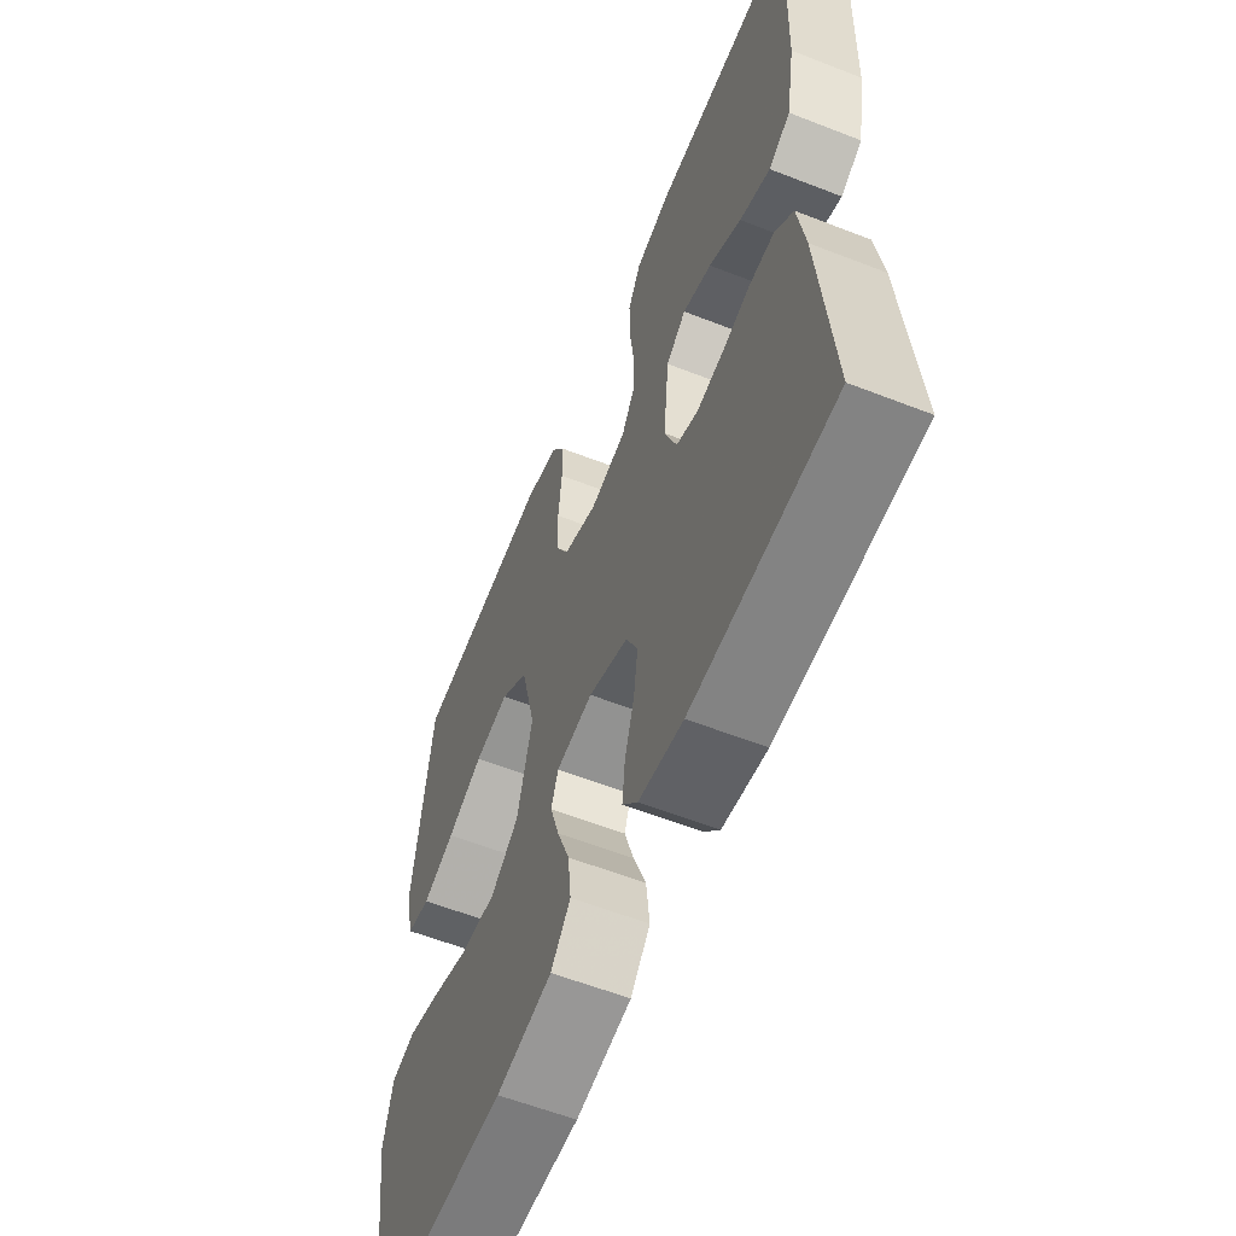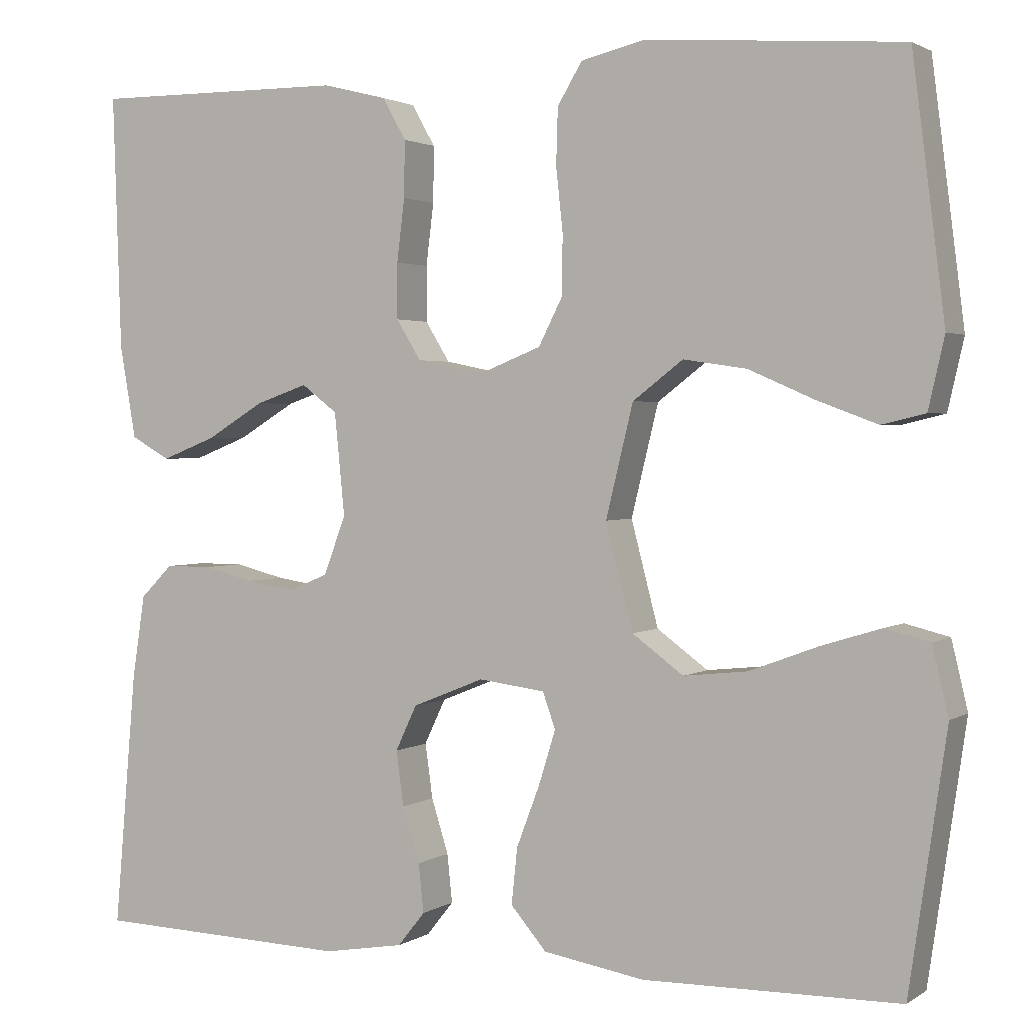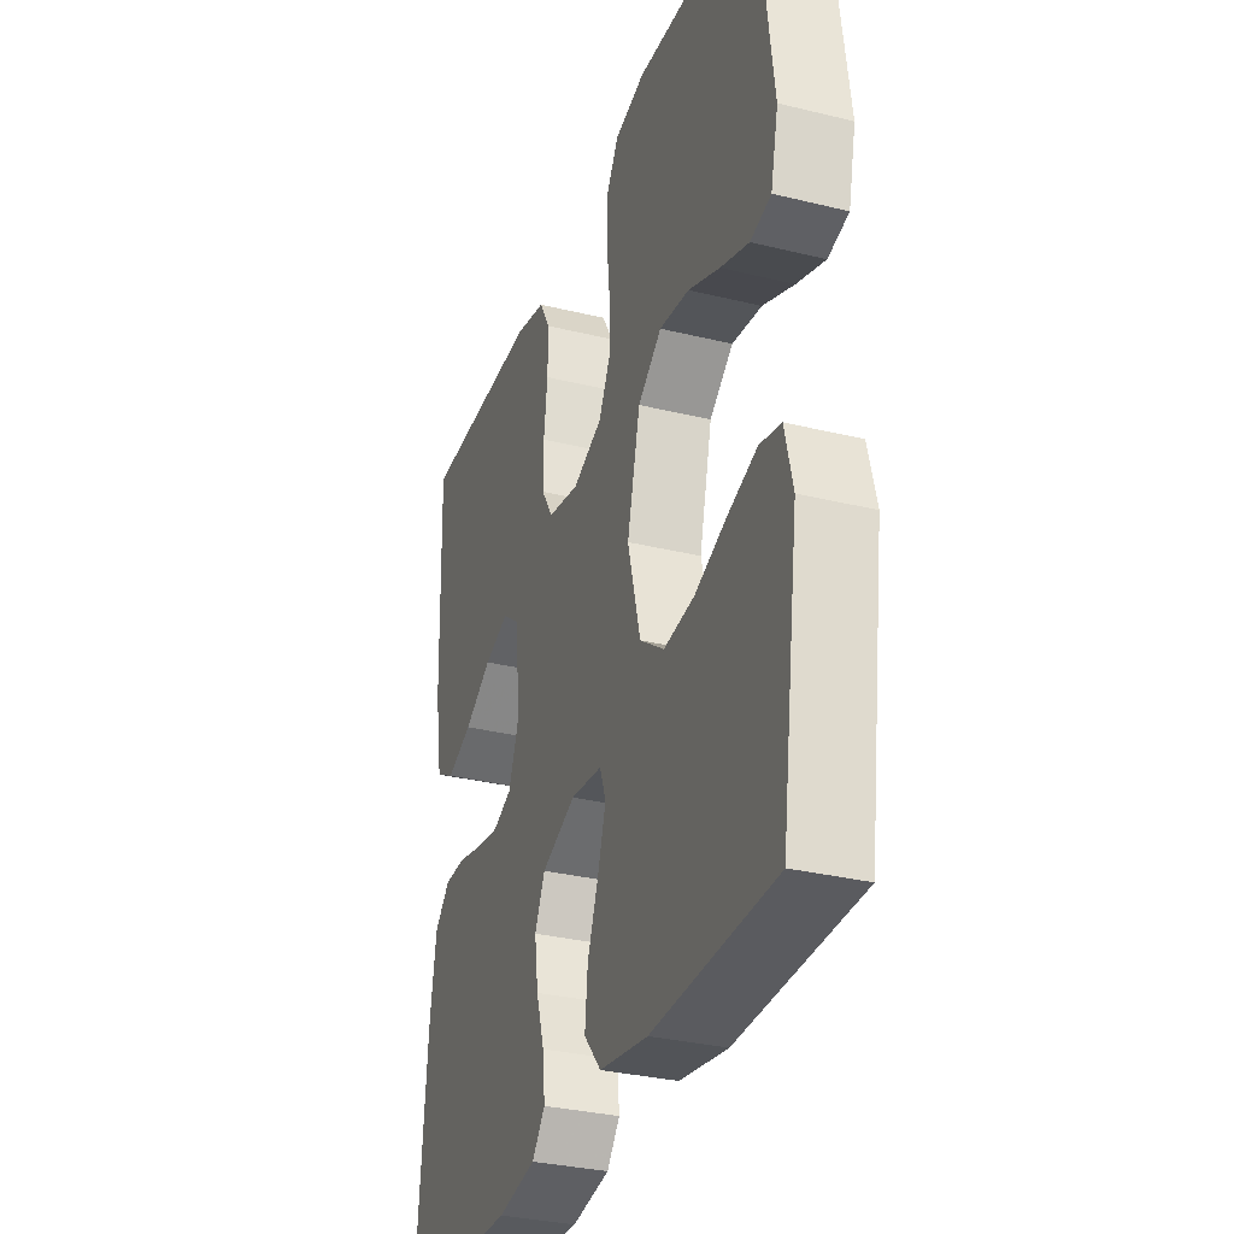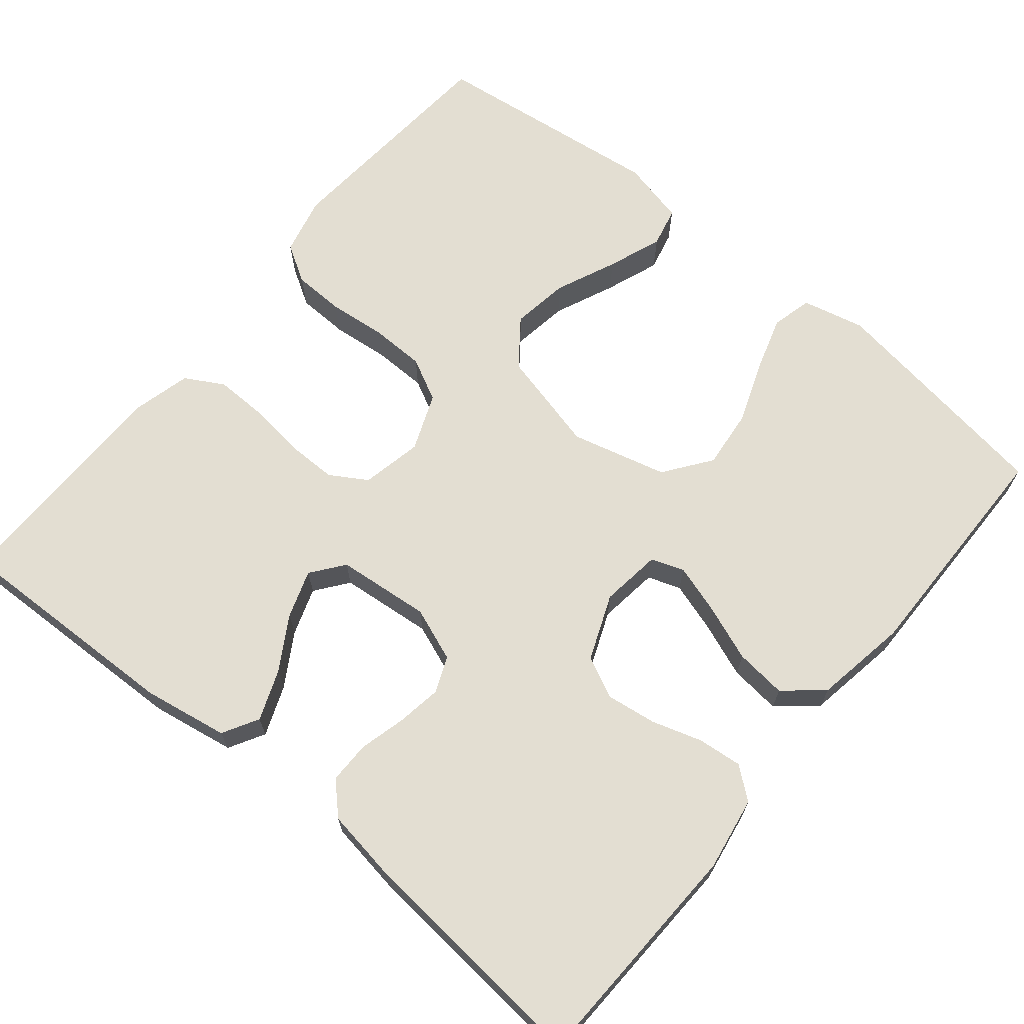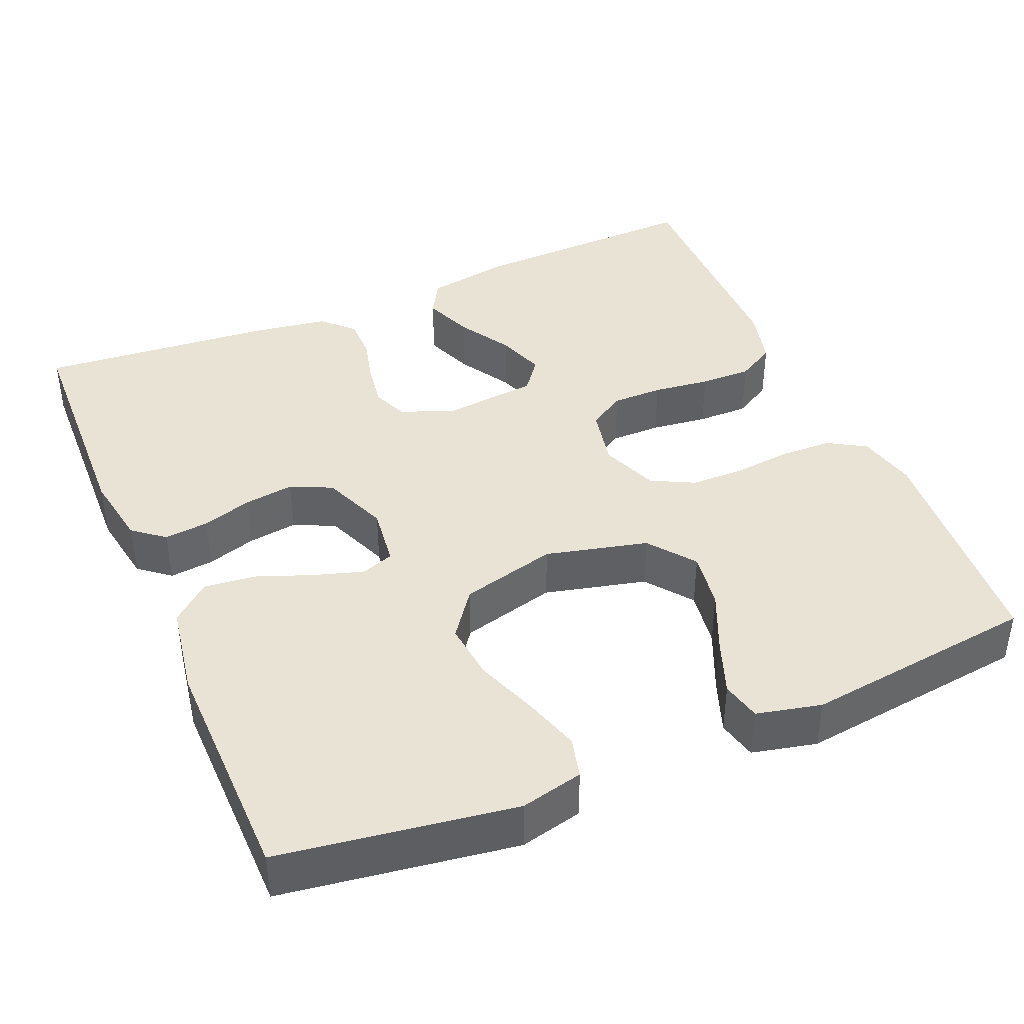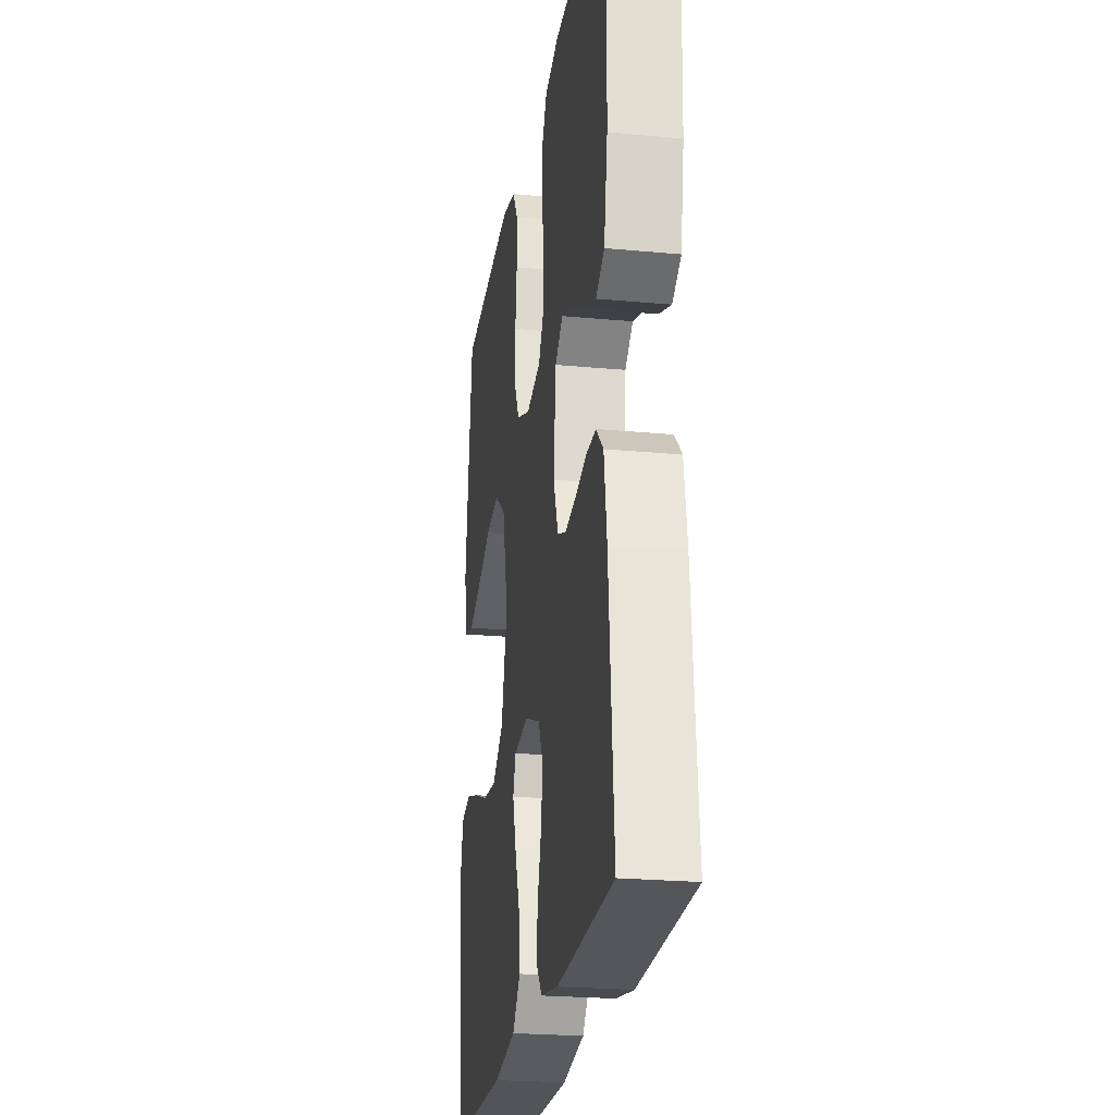
<metadata>
{"format":"obj","ext":"obj","renderer":"f3d","projection":"perspective","resolution":1024,"background":"white","views":[{"elev":-59.2,"azim":68.1,"up":"+Z"},{"elev":1.9,"azim":-153.5,"up":"+Z"},{"elev":-32.2,"azim":-108.9,"up":"+Z"},{"elev":67.7,"azim":129.6,"up":"+Y"},{"elev":41.0,"azim":-113.0,"up":"+Y"},{"elev":-23.7,"azim":81.1,"up":"+Z"}]}
</metadata>
<code>
v -0.5 0.07 -0.5
v -0.544 0.07 -0.2
v -0.525 0.07 -0.12
v -0.473 0.07 -0.107
v -0.402 0.07 -0.129
v -0.322 0.07 -0.159
v -0.247 0.07 -0.167
v -0.187 0.07 -0.123
v -0.155 0.07 0
v -0.187 0.07 0.131
v -0.246 0.07 0.176
v -0.32 0.07 0.165
v -0.398 0.07 0.131
v -0.468 0.07 0.105
v -0.519 0.07 0.117
v -0.538 0.07 0.2
v -0.5 0.07 0.5
v -0.2 0.07 0.523
v -0.125 0.07 0.505
v -0.096 0.07 0.457
v -0.094 0.07 0.391
v -0.102 0.07 0.317
v -0.101 0.07 0.247
v -0.073 0.07 0.192
v 0 0.07 0.163
v 0.078 0.07 0.179
v 0.107 0.07 0.226
v 0.107 0.07 0.291
v 0.098 0.07 0.364
v 0.097 0.07 0.43
v 0.125 0.07 0.479
v 0.2 0.07 0.498
v 0.5 0.07 0.5
v 0.49 0.07 0.2
v 0.471 0.07 0.091
v 0.425 0.07 0.065
v 0.361 0.07 0.09
v 0.293 0.07 0.131
v 0.232 0.07 0.152
v 0.19 0.07 0.12
v 0.178 0.07 0
v 0.204 0.07 -0.069
v 0.25 0.07 -0.088
v 0.308 0.07 -0.079
v 0.367 0.07 -0.064
v 0.421 0.07 -0.064
v 0.459 0.07 -0.102
v 0.474 0.07 -0.2
v 0.5 0.07 -0.5
v 0.2 0.07 -0.51
v 0.106 0.07 -0.494
v 0.074 0.07 -0.454
v 0.08 0.07 -0.397
v 0.1 0.07 -0.333
v 0.109 0.07 -0.269
v 0.084 0.07 -0.216
v 0 0.07 -0.182
v -0.078 0.07 -0.192
v -0.093 0.07 -0.234
v -0.073 0.07 -0.298
v -0.046 0.07 -0.369
v -0.039 0.07 -0.435
v -0.081 0.07 -0.484
v -0.2 0.07 -0.504
v -0.5 0 -0.5
v -0.544 0 -0.2
v -0.525 0 -0.12
v -0.473 0 -0.107
v -0.402 0 -0.129
v -0.322 0 -0.159
v -0.247 0 -0.167
v -0.187 0 -0.123
v -0.155 0 0
v -0.187 0 0.131
v -0.246 0 0.176
v -0.32 0 0.165
v -0.398 0 0.131
v -0.468 0 0.105
v -0.519 0 0.117
v -0.538 0 0.2
v -0.5 0 0.5
v -0.2 0 0.523
v -0.125 0 0.505
v -0.096 0 0.457
v -0.094 0 0.391
v -0.102 0 0.317
v -0.101 0 0.247
v -0.073 0 0.192
v 0 0 0.163
v 0.078 0 0.179
v 0.107 0 0.226
v 0.107 0 0.291
v 0.098 0 0.364
v 0.097 0 0.43
v 0.125 0 0.479
v 0.2 0 0.498
v 0.5 0 0.5
v 0.49 0 0.2
v 0.471 0 0.091
v 0.425 0 0.065
v 0.361 0 0.09
v 0.293 0 0.131
v 0.232 0 0.152
v 0.19 0 0.12
v 0.178 0 0
v 0.204 0 -0.069
v 0.25 0 -0.088
v 0.308 0 -0.079
v 0.367 0 -0.064
v 0.421 0 -0.064
v 0.459 0 -0.102
v 0.474 0 -0.2
v 0.5 0 -0.5
v 0.2 0 -0.51
v 0.106 0 -0.494
v 0.074 0 -0.454
v 0.08 0 -0.397
v 0.1 0 -0.333
v 0.109 0 -0.269
v 0.084 0 -0.216
v 0 0 -0.182
v -0.078 0 -0.192
v -0.093 0 -0.234
v -0.073 0 -0.298
v -0.046 0 -0.369
v -0.039 0 -0.435
v -0.081 0 -0.484
v -0.2 0 -0.504
f 60 61 62 63
f 59 60 63 64
f 58 59 64 1
f 51 52 53 54
f 51 54 55
f 50 51 55
f 49 50 55
f 48 49 55 56
f 44 45 46 47
f 43 44 47 48
f 42 43 48 56
f 35 36 37 38
f 35 38 39
f 34 35 39
f 33 34 39
f 32 33 39 40
f 28 29 30 31
f 27 28 31 32
f 19 20 21 22
f 19 22 23
f 18 19 23
f 17 18 23
f 16 17 23 24
f 12 13 14 15
f 12 15 16
f 11 12 16
f 3 4 5 6
f 1 2 3 6
f 58 1 6 7
f 57 58 7 8
f 41 42 56 57
f 41 57 8 9
f 27 32 40 41
f 26 27 41
f 25 26 41 9
f 11 16 24 25
f 10 11 25
f 9 10 25
f 127 126 125 124
f 128 127 124 123
f 65 128 123 122
f 118 117 116 115
f 119 118 115
f 119 115 114
f 119 114 113
f 120 119 113 112
f 111 110 109 108
f 112 111 108 107
f 120 112 107 106
f 102 101 100 99
f 103 102 99
f 103 99 98
f 103 98 97
f 104 103 97 96
f 95 94 93 92
f 96 95 92 91
f 86 85 84 83
f 87 86 83
f 87 83 82
f 87 82 81
f 88 87 81 80
f 79 78 77 76
f 80 79 76
f 80 76 75
f 70 69 68 67
f 70 67 66 65
f 71 70 65 122
f 72 71 122 121
f 121 120 106 105
f 73 72 121 105
f 105 104 96 91
f 105 91 90
f 73 105 90 89
f 89 88 80 75
f 89 75 74
f 89 74 73
f 1 65 66 2
f 2 66 67 3
f 3 67 68 4
f 4 68 69 5
f 5 69 70 6
f 6 70 71 7
f 7 71 72 8
f 8 72 73 9
f 9 73 74 10
f 10 74 75 11
f 11 75 76 12
f 12 76 77 13
f 13 77 78 14
f 14 78 79 15
f 15 79 80 16
f 16 80 81 17
f 17 81 82 18
f 18 82 83 19
f 19 83 84 20
f 20 84 85 21
f 21 85 86 22
f 22 86 87 23
f 23 87 88 24
f 24 88 89 25
f 25 89 90 26
f 26 90 91 27
f 27 91 92 28
f 28 92 93 29
f 29 93 94 30
f 30 94 95 31
f 31 95 96 32
f 32 96 97 33
f 33 97 98 34
f 34 98 99 35
f 35 99 100 36
f 36 100 101 37
f 37 101 102 38
f 38 102 103 39
f 39 103 104 40
f 40 104 105 41
f 41 105 106 42
f 42 106 107 43
f 43 107 108 44
f 44 108 109 45
f 45 109 110 46
f 46 110 111 47
f 47 111 112 48
f 48 112 113 49
f 49 113 114 50
f 50 114 115 51
f 51 115 116 52
f 52 116 117 53
f 53 117 118 54
f 54 118 119 55
f 55 119 120 56
f 56 120 121 57
f 57 121 122 58
f 58 122 123 59
f 59 123 124 60
f 60 124 125 61
f 61 125 126 62
f 62 126 127 63
f 63 127 128 64
f 64 128 65 1

</code>
